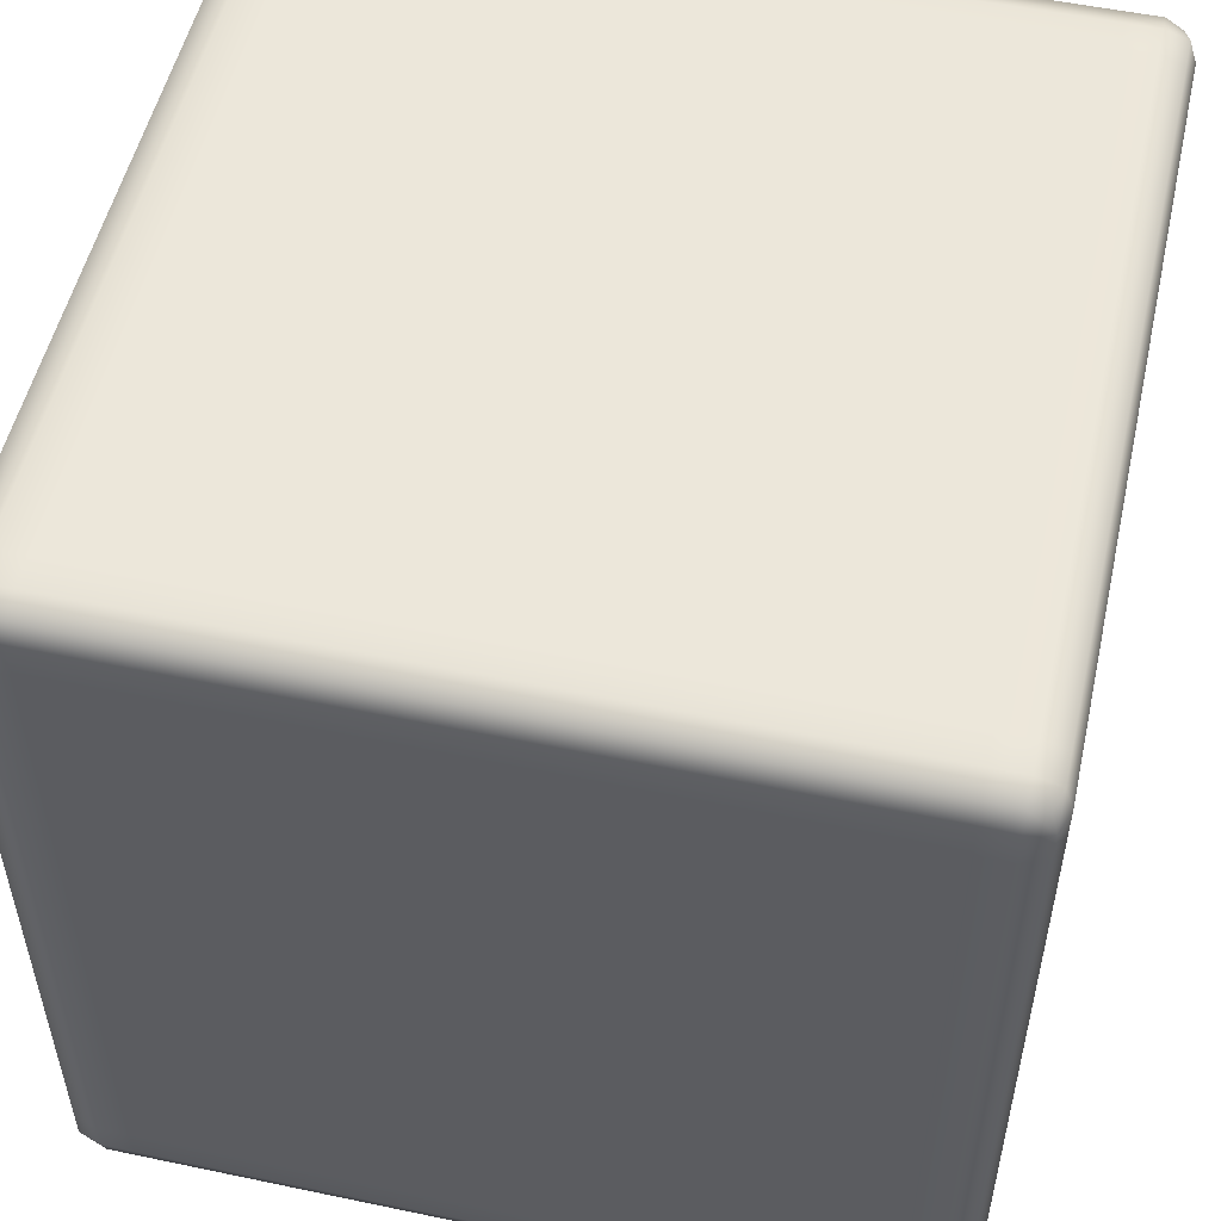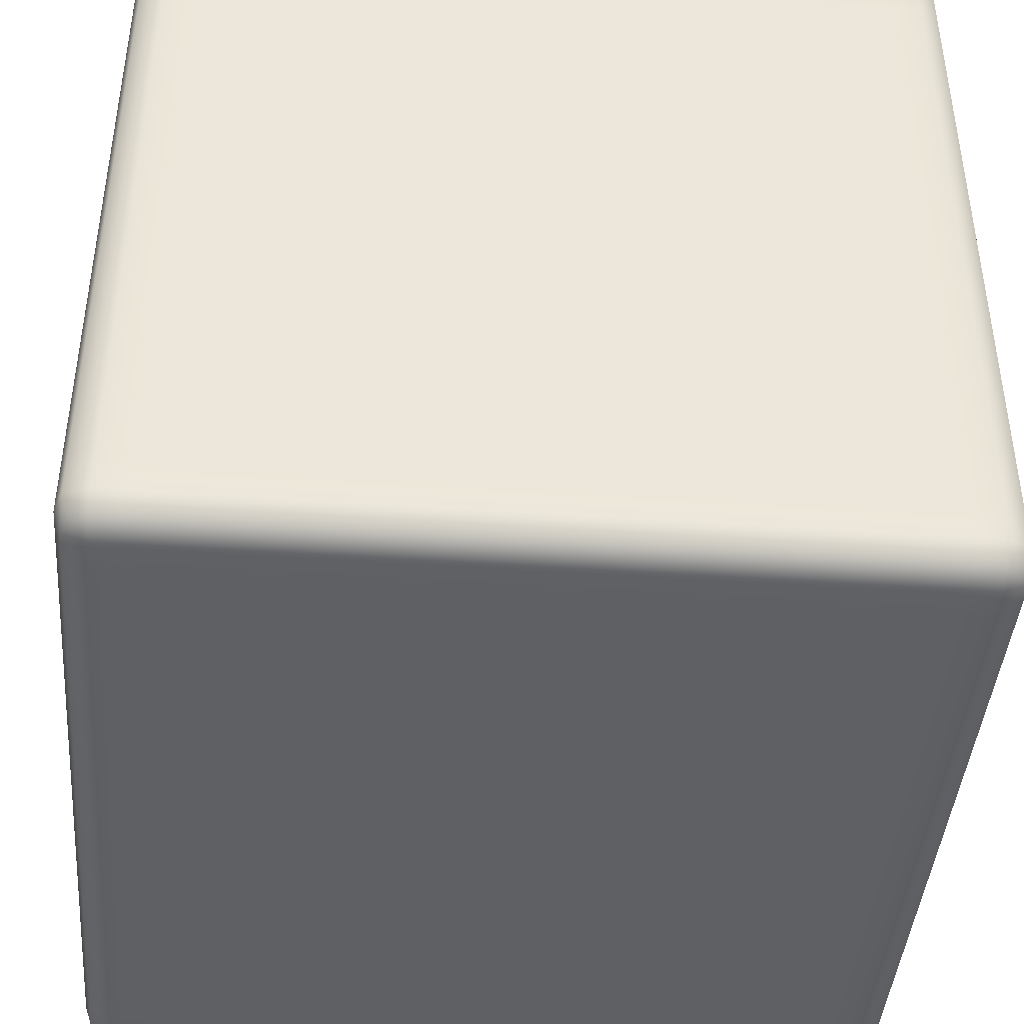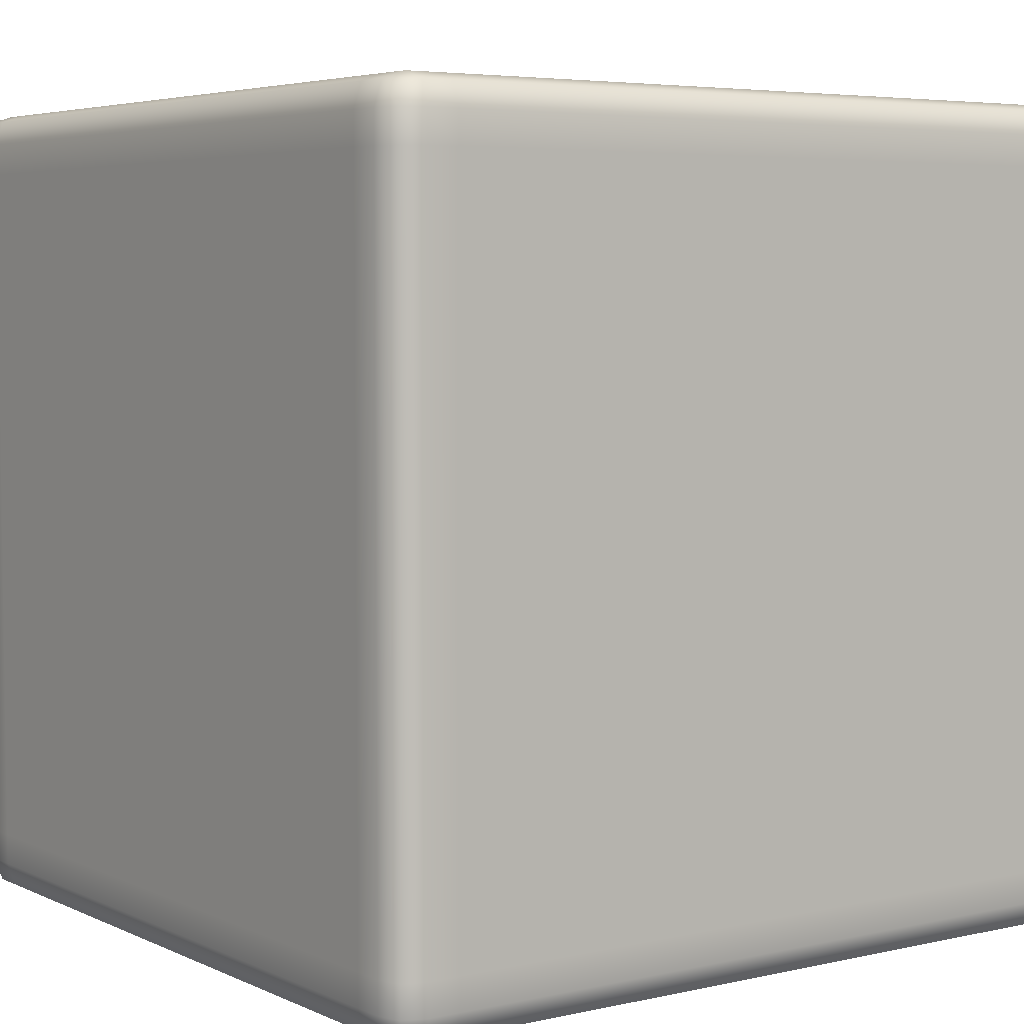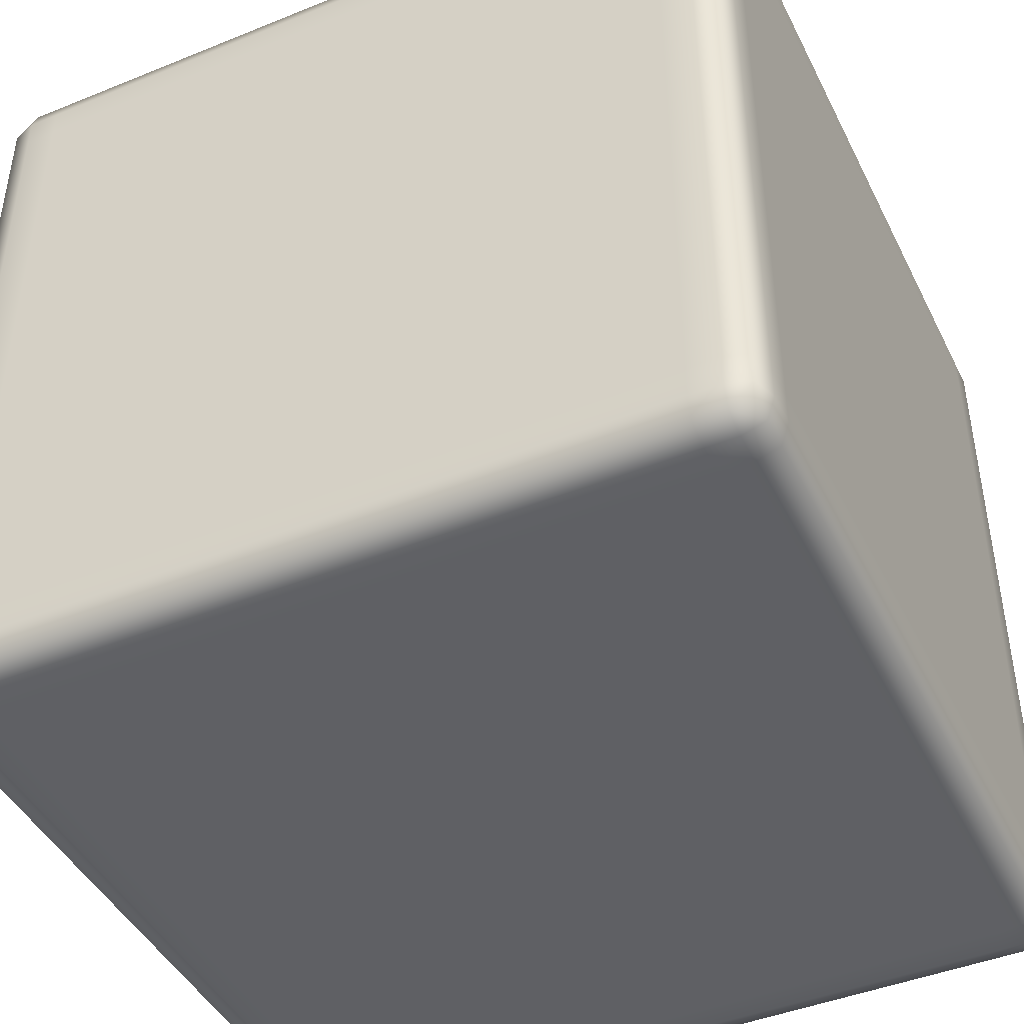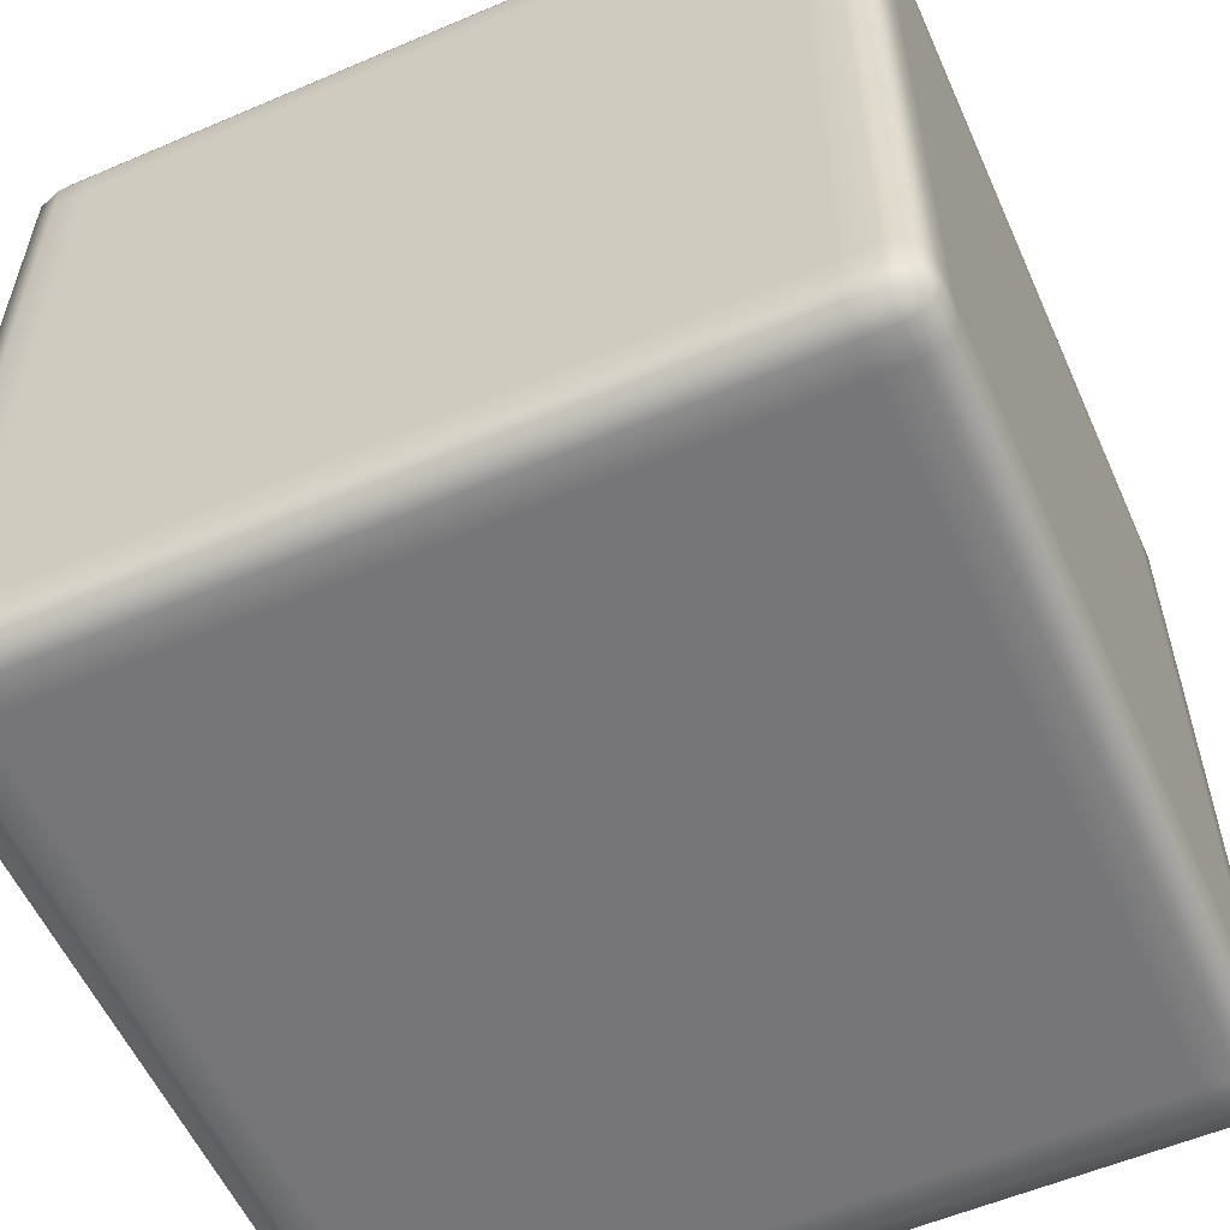
<metadata>
{"format":"obj","ext":"obj","renderer":"f3d","projection":"perspective","resolution":1024,"background":"white","views":[{"elev":52.7,"azim":-77.3,"up":"+Y"},{"elev":-42.7,"azim":85.3,"up":"+Z"},{"elev":4.9,"azim":-35.6,"up":"+Z"},{"elev":-44.4,"azim":-154.7,"up":"+Y"},{"elev":-56.9,"azim":24.0,"up":"+Z"}]}
</metadata>
<code>
g 立方体
v -0.475 -0.3526 0.4026
v -0.475 -0.3526 0.4388
v -0.4659 -0.3526 0.4659
v -0.4388 -0.3526 0.475
v -0.4026 -0.3526 0.475
v -0.4026 0.05 0.475
v -0.4388 0.05 0.475
v -0.4659 0.05 0.4659
v -0.475 0.05 0.4388
v -0.475 0.05 0.4026
v -0.4026 -0.3888 0.475
v -0.4026 -0.4159 0.4659
v -0.4026 -0.425 0.4388
v -0.4026 -0.425 0.4026
v 0 -0.425 0.4026
v 0 -0.425 0.4388
v 0 -0.4159 0.4659
v 0 -0.3888 0.475
v 0 -0.3526 0.475
v -0.4026 0.525 0.4026
v -0.4026 0.525 0.4388
v -0.4026 0.5159 0.4659
v -0.4026 0.4888 0.475
v -0.4026 0.4526 0.475
v 0 0.4526 0.475
v 0 0.4888 0.475
v 0 0.5159 0.4659
v 0 0.525 0.4388
v 0 0.525 0.4026
v -0.4388 0.4526 0.475
v -0.4659 0.4526 0.4659
v -0.475 0.4526 0.4388
v -0.475 0.4526 0.4026
v 0.475 0.4526 0.4026
v 0.475 0.4526 0.4388
v 0.4659 0.4526 0.4659
v 0.4388 0.4526 0.475
v 0.4026 0.4526 0.475
v 0.4026 0.05 0.475
v 0.4388 0.05 0.475
v 0.4659 0.05 0.4659
v 0.475 0.05 0.4388
v 0.475 0.05 0.4026
v 0.4026 0.4888 0.475
v 0.4026 0.5159 0.4659
v 0.4026 0.525 0.4388
v 0.4026 0.525 0.4026
v 0.4026 -0.425 0.4026
v 0.4026 -0.425 0.4388
v 0.4026 -0.4159 0.4659
v 0.4026 -0.3888 0.475
v 0.4026 -0.3526 0.475
v 0.4388 -0.3526 0.475
v 0.4659 -0.3526 0.4659
v 0.475 -0.3526 0.4388
v 0.475 -0.3526 0.4026
v 0.475 -0.3526 -0.4026
v 0.475 -0.3526 -0.4388
v 0.4659 -0.3526 -0.4659
v 0.4388 -0.3526 -0.475
v 0.4026 -0.3526 -0.475
v 0.4026 0.05 -0.475
v 0.4388 0.05 -0.475
v 0.4659 0.05 -0.4659
v 0.475 0.05 -0.4388
v 0.475 0.05 -0.4026
v 0.4026 -0.3888 -0.475
v 0.4026 -0.4159 -0.4659
v 0.4026 -0.425 -0.4388
v 0.4026 -0.425 -0.4026
v 0 -0.425 -0.4026
v 0 -0.425 -0.4388
v 0 -0.4159 -0.4659
v 0 -0.3888 -0.475
v 0 -0.3526 -0.475
v 0.4026 0.525 -0.4026
v 0.4026 0.525 -0.4388
v 0.4026 0.5159 -0.4659
v 0.4026 0.4888 -0.475
v 0.4026 0.4526 -0.475
v 0 0.4526 -0.475
v 0 0.4888 -0.475
v 0 0.5159 -0.4659
v 0 0.525 -0.4388
v 0 0.525 -0.4026
v 0.4388 0.4526 -0.475
v 0.4659 0.4526 -0.4659
v 0.475 0.4526 -0.4388
v 0.475 0.4526 -0.4026
v -0.475 0.4526 -0.4026
v -0.475 0.4526 -0.4388
v -0.4659 0.4526 -0.4659
v -0.4388 0.4526 -0.475
v -0.4026 0.4526 -0.475
v -0.4026 0.05 -0.475
v -0.4388 0.05 -0.475
v -0.4659 0.05 -0.4659
v -0.475 0.05 -0.4388
v -0.475 0.05 -0.4026
v -0.4026 0.4888 -0.475
v -0.4026 0.5159 -0.4659
v -0.4026 0.525 -0.4388
v -0.4026 0.525 -0.4026
v -0.4026 -0.425 -0.4026
v -0.4026 -0.425 -0.4388
v -0.4026 -0.4159 -0.4659
v -0.4026 -0.3888 -0.475
v -0.4026 -0.3526 -0.475
v -0.4388 -0.3526 -0.475
v -0.4659 -0.3526 -0.4659
v -0.475 -0.3526 -0.4388
v -0.475 -0.3526 -0.4026
v -0.475 -0.3888 -0.4026
v -0.4659 -0.4159 -0.4026
v -0.4388 -0.425 -0.4026
v -0.4026 -0.425 0
v -0.4388 -0.425 0
v -0.4659 -0.4159 0
v -0.475 -0.3888 0
v -0.475 -0.3526 0
v -0.4388 0.525 -0.4026
v -0.4659 0.5159 -0.4026
v -0.475 0.4888 -0.4026
v -0.475 0.4526 0
v -0.475 0.4888 0
v -0.4659 0.5159 0
v -0.4388 0.525 0
v -0.4026 0.525 0
v -0.475 0.4888 0.4026
v -0.4659 0.5159 0.4026
v -0.4388 0.525 0.4026
v -0.4388 -0.425 0.4026
v -0.4659 -0.4159 0.4026
v -0.475 -0.3888 0.4026
v 0.475 -0.3888 0.4026
v 0.4659 -0.4159 0.4026
v 0.4388 -0.425 0.4026
v 0.4026 -0.425 0
v 0.4388 -0.425 0
v 0.4659 -0.4159 0
v 0.475 -0.3888 0
v 0.475 -0.3526 0
v 0.4388 0.525 0.4026
v 0.4659 0.5159 0.4026
v 0.475 0.4888 0.4026
v 0.475 0.4526 0
v 0.475 0.4888 0
v 0.4659 0.5159 0
v 0.4388 0.525 0
v 0.4026 0.525 0
v 0.475 0.4888 -0.4026
v 0.4659 0.5159 -0.4026
v 0.4388 0.525 -0.4026
v 0.4388 -0.425 -0.4026
v 0.4659 -0.4159 -0.4026
v 0.475 -0.3888 -0.4026
v -0.4589 -0.4089 0.4589
v -0.4659 -0.3888 0.4659
v -0.4659 -0.4159 0.4388
v -0.475 -0.3888 0.4388
v -0.4388 -0.4159 0.4659
v -0.4388 -0.3888 0.475
v -0.4388 -0.425 0.4388
v -0.4589 0.5089 0.4589
v -0.4388 0.5159 0.4659
v -0.4659 0.5159 0.4388
v -0.4388 0.525 0.4388
v -0.4659 0.4888 0.4659
v -0.4388 0.4888 0.475
v -0.475 0.4888 0.4388
v 0.4589 0.5089 0.4589
v 0.4659 0.4888 0.4659
v 0.4659 0.5159 0.4388
v 0.475 0.4888 0.4388
v 0.4388 0.5159 0.4659
v 0.4388 0.4888 0.475
v 0.4388 0.525 0.4388
v 0.4589 -0.4089 0.4589
v 0.4388 -0.4159 0.4659
v 0.4659 -0.4159 0.4388
v 0.4388 -0.425 0.4388
v 0.4659 -0.3888 0.4659
v 0.4388 -0.3888 0.475
v 0.475 -0.3888 0.4388
v 0.4589 -0.4089 -0.4589
v 0.4659 -0.3888 -0.4659
v 0.4659 -0.4159 -0.4388
v 0.475 -0.3888 -0.4388
v 0.4388 -0.4159 -0.4659
v 0.4388 -0.3888 -0.475
v 0.4388 -0.425 -0.4388
v 0.4589 0.5089 -0.4589
v 0.4388 0.5159 -0.4659
v 0.4659 0.5159 -0.4388
v 0.4388 0.525 -0.4388
v 0.4659 0.4888 -0.4659
v 0.4388 0.4888 -0.475
v 0.475 0.4888 -0.4388
v -0.4589 0.5089 -0.4589
v -0.4659 0.4888 -0.4659
v -0.4659 0.5159 -0.4388
v -0.475 0.4888 -0.4388
v -0.4388 0.5159 -0.4659
v -0.4388 0.4888 -0.475
v -0.4388 0.525 -0.4388
v -0.4589 -0.4089 -0.4589
v -0.4388 -0.4159 -0.4659
v -0.4659 -0.4159 -0.4388
v -0.4388 -0.425 -0.4388
v -0.4659 -0.3888 -0.4659
v -0.4388 -0.3888 -0.475
v -0.475 -0.3888 -0.4388
v 0 0.05 0.475
v 0 0.05 -0.475
v -0.475 0.05 0
v 0.475 0.05 0
v 0 0.525 0
v 0 -0.425 0
f 7 4 5
f 5 6 7
f 8 3 4
f 4 7 8
f 9 2 3
f 3 8 9
f 10 1 2
f 2 9 10
f 16 13 14
f 14 15 16
f 17 12 13
f 13 16 17
f 18 11 12
f 12 17 18
f 19 5 11
f 11 18 19
f 26 23 24
f 24 25 26
f 27 22 23
f 23 26 27
f 28 21 22
f 22 27 28
f 29 20 21
f 21 28 29
f 9 32 33
f 33 10 9
f 8 31 32
f 32 9 8
f 7 30 31
f 31 8 7
f 6 24 30
f 30 7 6
f 40 37 38
f 38 39 40
f 41 36 37
f 37 40 41
f 42 35 36
f 36 41 42
f 43 34 35
f 35 42 43
f 28 46 47
f 47 29 28
f 27 45 46
f 46 28 27
f 26 44 45
f 45 27 26
f 25 38 44
f 44 26 25
f 18 51 52
f 52 19 18
f 17 50 51
f 51 18 17
f 16 49 50
f 50 17 16
f 15 48 49
f 49 16 15
f 42 55 56
f 56 43 42
f 41 54 55
f 55 42 41
f 40 53 54
f 54 41 40
f 39 52 53
f 53 40 39
f 63 60 61
f 61 62 63
f 64 59 60
f 60 63 64
f 65 58 59
f 59 64 65
f 66 57 58
f 58 65 66
f 72 69 70
f 70 71 72
f 73 68 69
f 69 72 73
f 74 67 68
f 68 73 74
f 75 61 67
f 67 74 75
f 82 79 80
f 80 81 82
f 83 78 79
f 79 82 83
f 84 77 78
f 78 83 84
f 85 76 77
f 77 84 85
f 65 88 89
f 89 66 65
f 64 87 88
f 88 65 64
f 63 86 87
f 87 64 63
f 62 80 86
f 86 63 62
f 96 93 94
f 94 95 96
f 97 92 93
f 93 96 97
f 98 91 92
f 92 97 98
f 99 90 91
f 91 98 99
f 84 102 103
f 103 85 84
f 83 101 102
f 102 84 83
f 82 100 101
f 101 83 82
f 81 94 100
f 100 82 81
f 74 107 108
f 108 75 74
f 73 106 107
f 107 74 73
f 72 105 106
f 106 73 72
f 71 104 105
f 105 72 71
f 98 111 112
f 112 99 98
f 97 110 111
f 111 98 97
f 96 109 110
f 110 97 96
f 95 108 109
f 109 96 95
f 117 115 104
f 104 116 117
f 118 114 115
f 115 117 118
f 119 113 114
f 114 118 119
f 120 112 113
f 113 119 120
f 125 123 90
f 90 124 125
f 126 122 123
f 123 125 126
f 127 121 122
f 122 126 127
f 128 103 121
f 121 127 128
f 127 131 20
f 20 128 127
f 126 130 131
f 131 127 126
f 125 129 130
f 130 126 125
f 124 33 129
f 129 125 124
f 119 134 1
f 1 120 119
f 118 133 134
f 134 119 118
f 117 132 133
f 133 118 117
f 116 14 132
f 132 117 116
f 139 137 48
f 48 138 139
f 140 136 137
f 137 139 140
f 141 135 136
f 136 140 141
f 142 56 135
f 135 141 142
f 147 145 34
f 34 146 147
f 148 144 145
f 145 147 148
f 149 143 144
f 144 148 149
f 150 47 143
f 143 149 150
f 149 153 76
f 76 150 149
f 148 152 153
f 153 149 148
f 147 151 152
f 152 148 147
f 146 89 151
f 151 147 146
f 141 156 57
f 57 142 141
f 140 155 156
f 156 141 140
f 139 154 155
f 155 140 139
f 138 70 154
f 154 139 138
f 134 133 159
f 159 160 134
f 4 3 158
f 158 162 4
f 13 12 161
f 161 163 13
f 160 2 1
f 1 134 160
f 158 3 2
f 2 160 158
f 159 157 158
f 158 160 159
f 162 11 5
f 5 4 162
f 161 12 11
f 11 162 161
f 158 157 161
f 161 162 158
f 163 132 14
f 14 13 163
f 159 133 132
f 132 163 159
f 161 157 159
f 159 163 161
f 131 130 166
f 166 167 131
f 23 22 165
f 165 169 23
f 32 31 168
f 168 170 32
f 167 21 20
f 20 131 167
f 165 22 21
f 21 167 165
f 166 164 165
f 165 167 166
f 169 30 24
f 24 23 169
f 168 31 30
f 30 169 168
f 165 164 168
f 168 169 165
f 170 129 33
f 33 32 170
f 166 130 129
f 129 170 166
f 168 164 166
f 166 170 168
f 145 144 173
f 173 174 145
f 37 36 172
f 172 176 37
f 46 45 175
f 175 177 46
f 174 35 34
f 34 145 174
f 172 36 35
f 35 174 172
f 173 171 172
f 172 174 173
f 176 44 38
f 38 37 176
f 175 45 44
f 44 176 175
f 172 171 175
f 175 176 172
f 177 143 47
f 47 46 177
f 173 144 143
f 143 177 173
f 175 171 173
f 173 177 175
f 137 136 180
f 180 181 137
f 51 50 179
f 179 183 51
f 55 54 182
f 182 184 55
f 181 49 48
f 48 137 181
f 179 50 49
f 49 181 179
f 180 178 179
f 179 181 180
f 183 53 52
f 52 51 183
f 182 54 53
f 53 183 182
f 179 178 182
f 182 183 179
f 184 135 56
f 56 55 184
f 180 136 135
f 135 184 180
f 182 178 180
f 180 184 182
f 156 155 187
f 187 188 156
f 60 59 186
f 186 190 60
f 69 68 189
f 189 191 69
f 188 58 57
f 57 156 188
f 186 59 58
f 58 188 186
f 187 185 186
f 186 188 187
f 190 67 61
f 61 60 190
f 189 68 67
f 67 190 189
f 186 185 189
f 189 190 186
f 191 154 70
f 70 69 191
f 187 155 154
f 154 191 187
f 189 185 187
f 187 191 189
f 153 152 194
f 194 195 153
f 79 78 193
f 193 197 79
f 88 87 196
f 196 198 88
f 195 77 76
f 76 153 195
f 193 78 77
f 77 195 193
f 194 192 193
f 193 195 194
f 197 86 80
f 80 79 197
f 196 87 86
f 86 197 196
f 193 192 196
f 196 197 193
f 198 151 89
f 89 88 198
f 194 152 151
f 151 198 194
f 196 192 194
f 194 198 196
f 123 122 201
f 201 202 123
f 93 92 200
f 200 204 93
f 102 101 203
f 203 205 102
f 202 91 90
f 90 123 202
f 200 92 91
f 91 202 200
f 201 199 200
f 200 202 201
f 204 100 94
f 94 93 204
f 203 101 100
f 100 204 203
f 200 199 203
f 203 204 200
f 205 121 103
f 103 102 205
f 201 122 121
f 121 205 201
f 203 199 201
f 201 205 203
f 115 114 208
f 208 209 115
f 107 106 207
f 207 211 107
f 111 110 210
f 210 212 111
f 209 105 104
f 104 115 209
f 207 106 105
f 105 209 207
f 208 206 207
f 207 209 208
f 211 109 108
f 108 107 211
f 210 110 109
f 109 211 210
f 207 206 210
f 210 211 207
f 212 113 112
f 112 111 212
f 208 114 113
f 113 212 208
f 210 206 208
f 208 212 210
f 213 6 5
f 5 19 213
f 213 25 24
f 24 6 213
f 213 39 38
f 38 25 213
f 213 19 52
f 52 39 213
f 214 62 61
f 61 75 214
f 214 81 80
f 80 62 214
f 214 95 94
f 94 81 214
f 214 75 108
f 108 95 214
f 215 99 112
f 112 120 215
f 215 124 90
f 90 99 215
f 215 10 33
f 33 124 215
f 215 120 1
f 1 10 215
f 216 43 56
f 56 142 216
f 216 146 34
f 34 43 216
f 216 66 89
f 89 146 216
f 216 142 57
f 57 66 216
f 217 128 20
f 20 29 217
f 217 85 103
f 103 128 217
f 217 150 76
f 76 85 217
f 217 29 47
f 47 150 217
f 218 116 104
f 104 71 218
f 218 15 14
f 14 116 218
f 218 138 48
f 48 15 218
f 218 71 70
f 70 138 218

</code>
